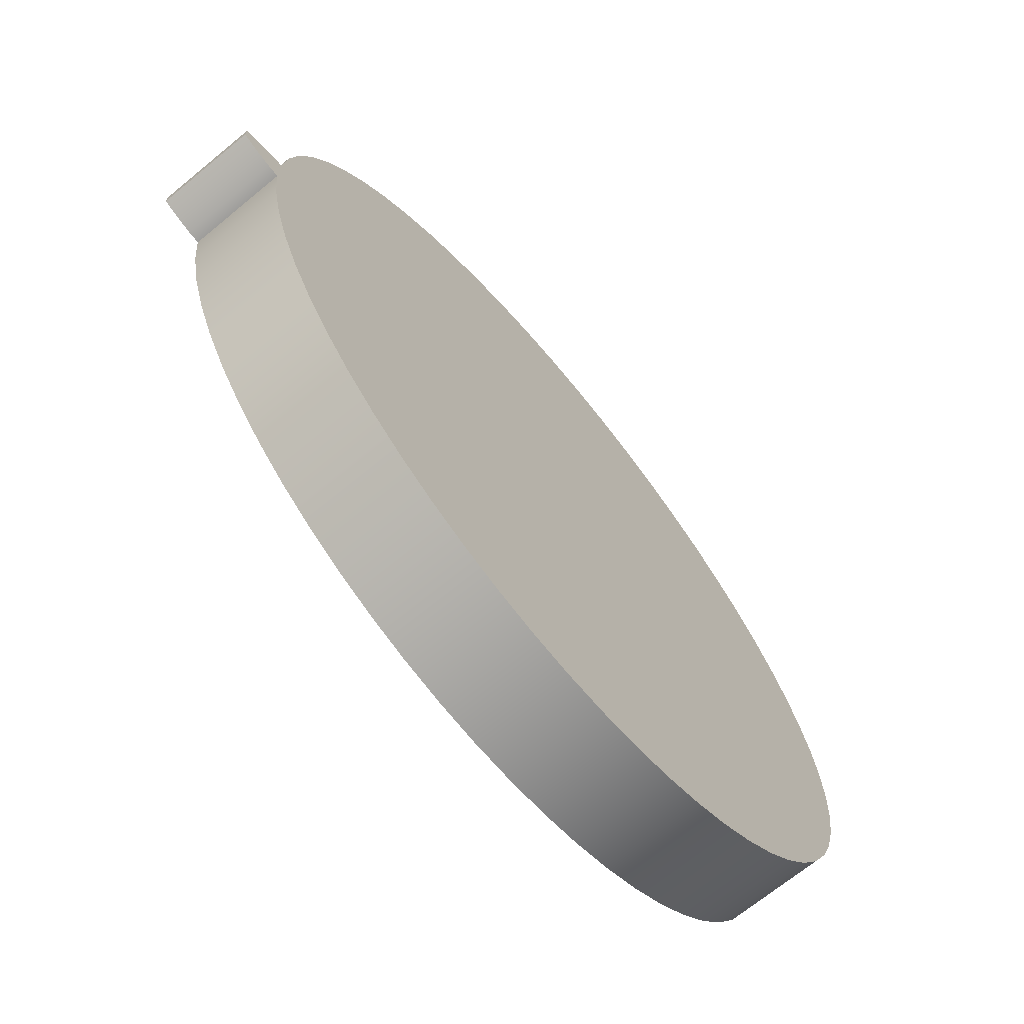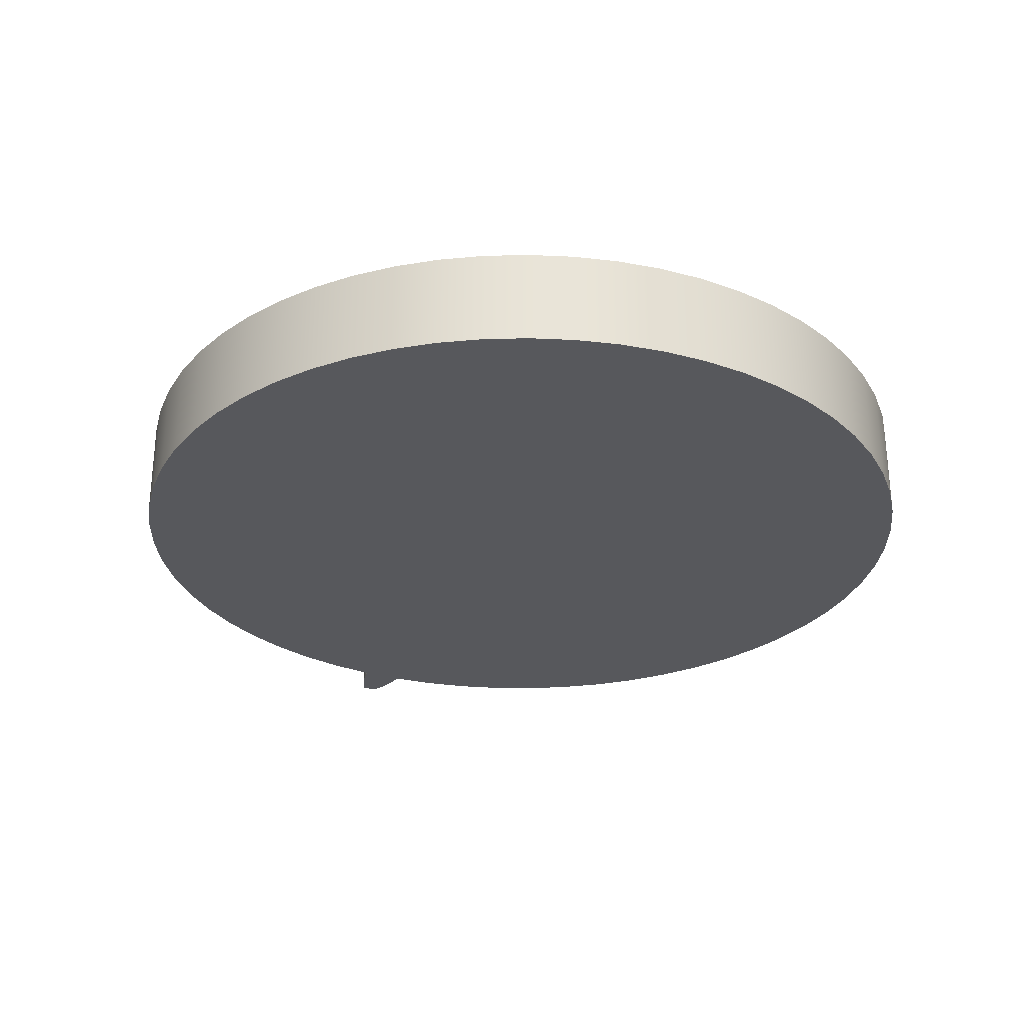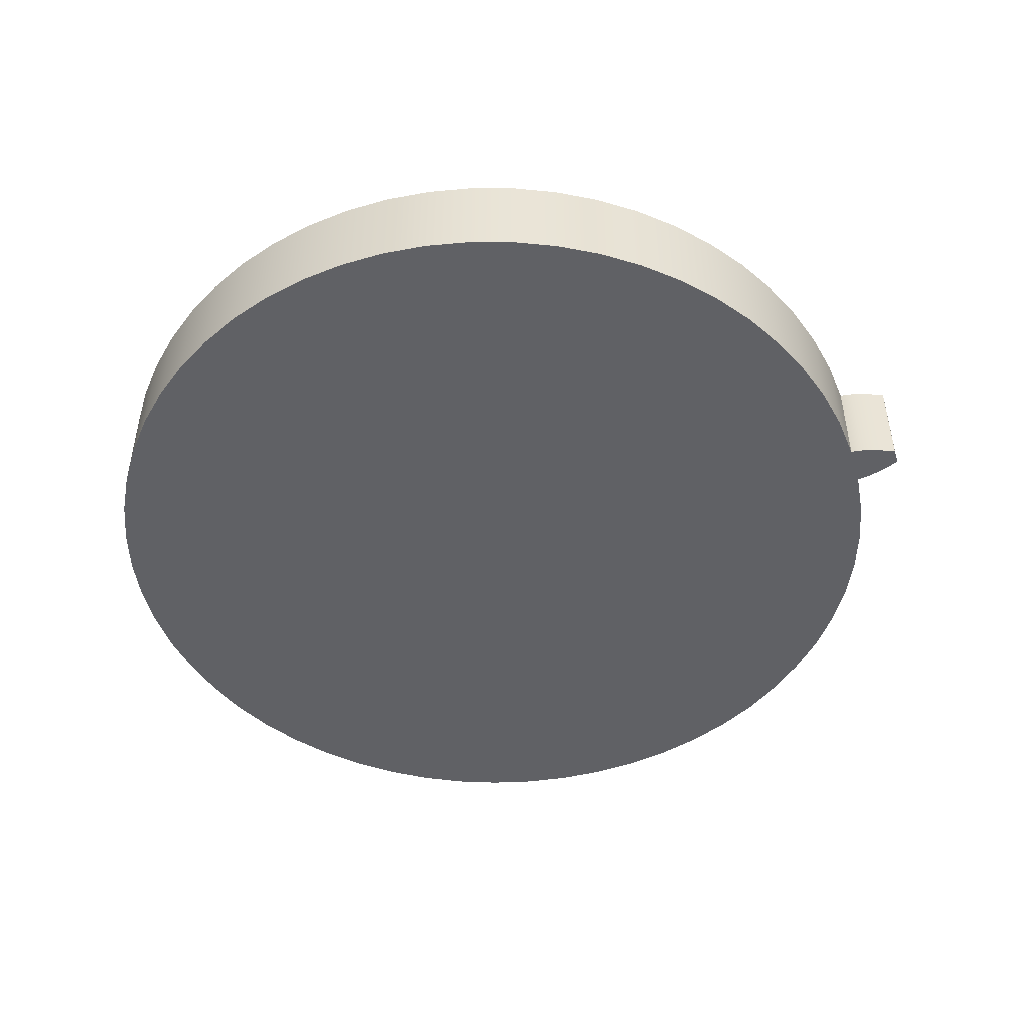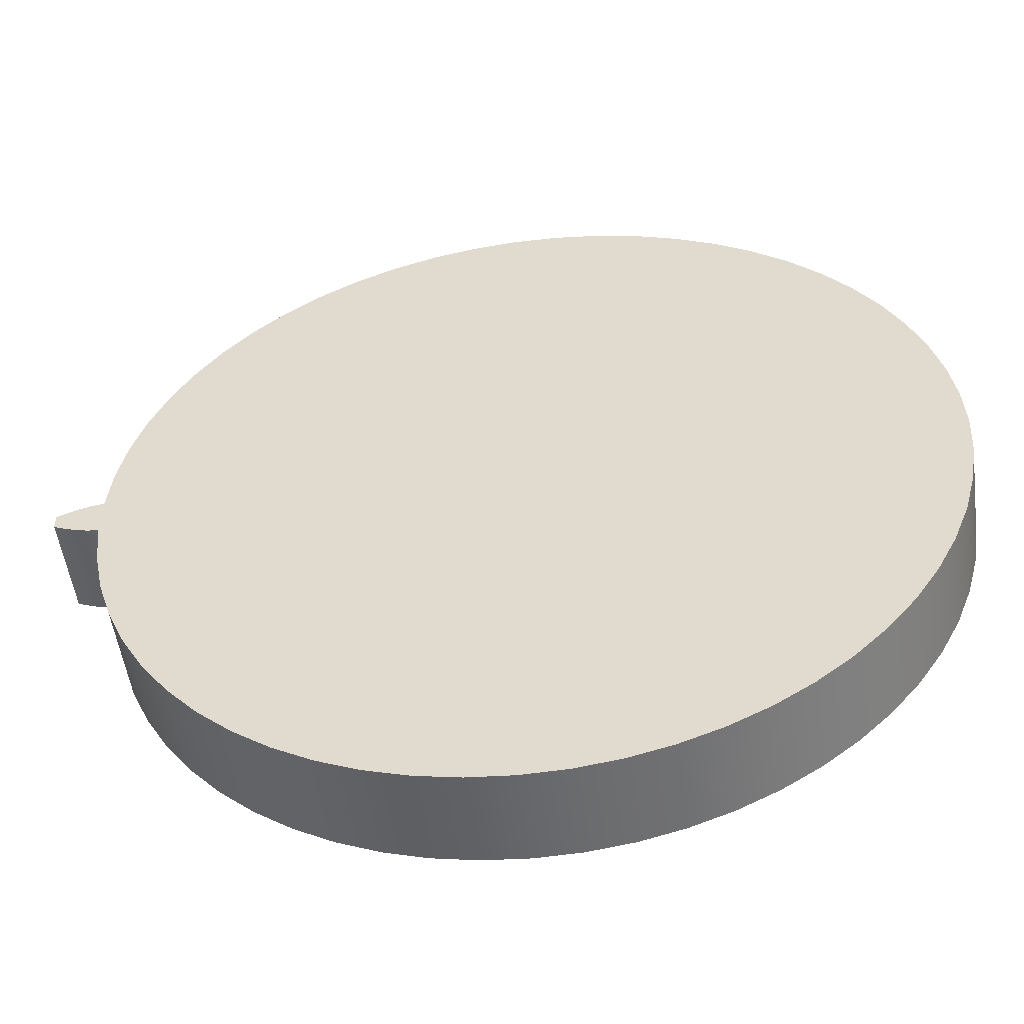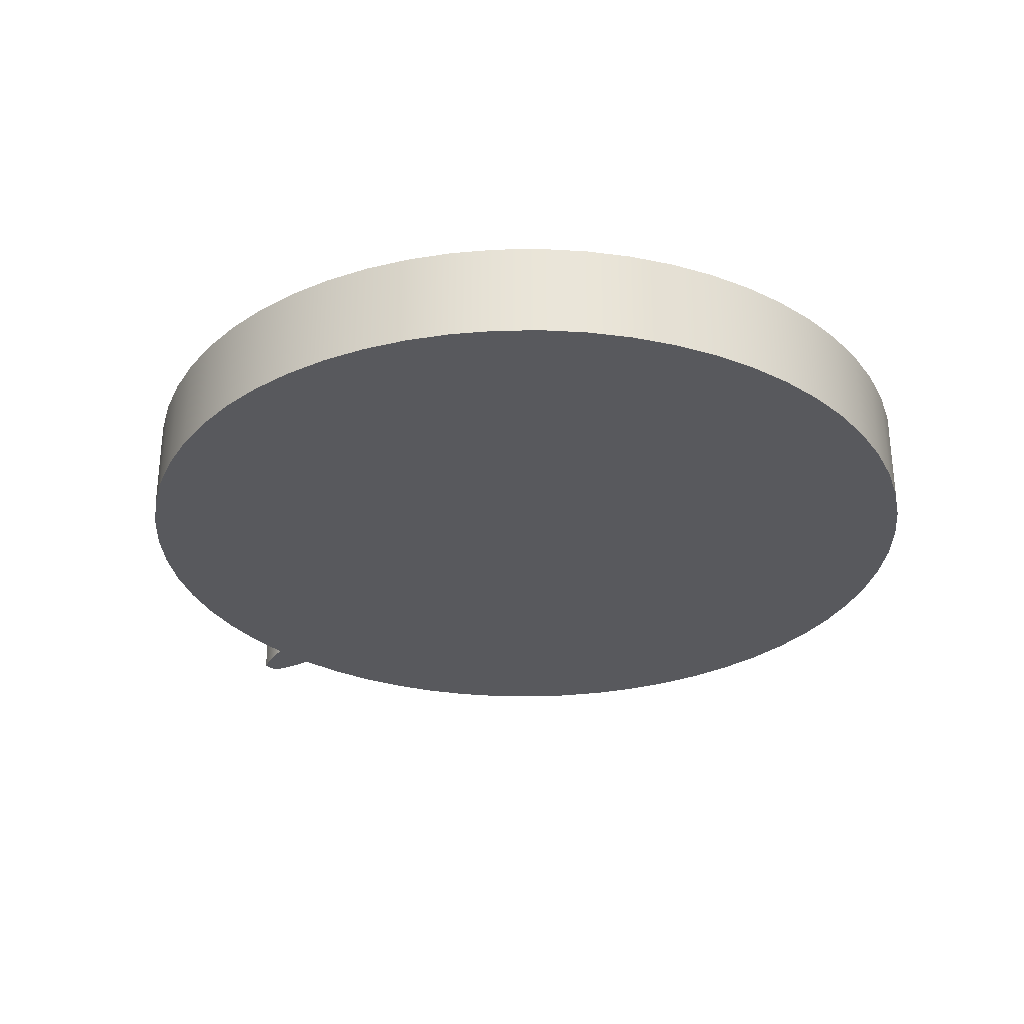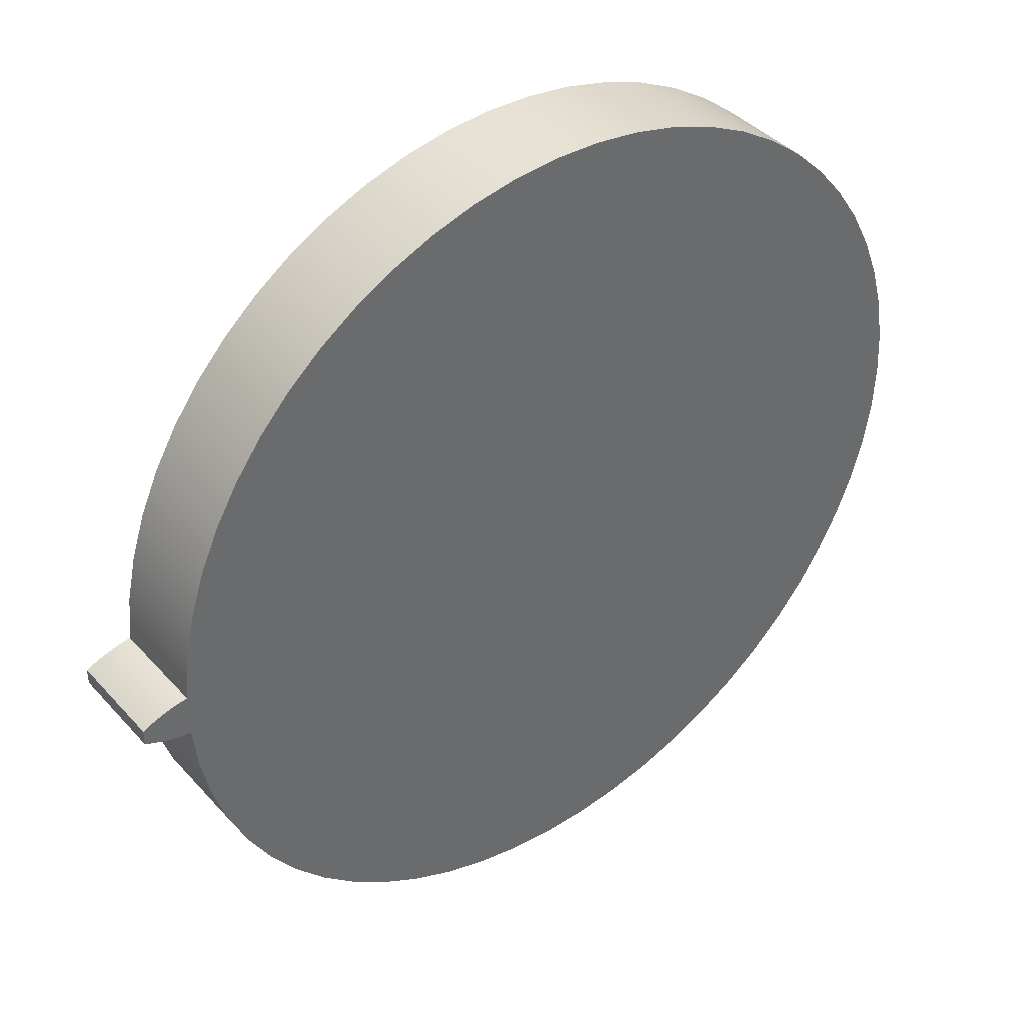
<metadata>
{"format":"obj","ext":"obj","renderer":"f3d","projection":"perspective","resolution":1024,"background":"white","views":[{"elev":-68.9,"azim":129.5,"up":"+Y"},{"elev":-28.5,"azim":-115.3,"up":"+Z"},{"elev":-47.7,"azim":16.7,"up":"+Z"},{"elev":-52.4,"azim":-172.1,"up":"+Y"},{"elev":-30.0,"azim":-134.5,"up":"+Z"},{"elev":40.0,"azim":142.6,"up":"+Y"}]}
</metadata>
<code>
v 2.72 -0.1367 0
v 2.69 -0.4253 0
v 2.629 -0.709 0
v 2.539 -0.9847 0
v 2.42 -1.249 0
v 2.273 -1.5 0
v 2.101 -1.733 0
v 1.904 -1.947 0
v 1.686 -2.138 0
v 1.449 -2.305 0
v 1.196 -2.447 0
v 0.9286 -2.56 0
v 0.651 -2.644 0
v 0.3659 -2.698 0
v 0.07676 -2.722 0
v -0.2133 -2.715 0
v -0.5009 -2.677 0
v -0.7829 -2.608 0
v -1.056 -2.51 0
v -1.317 -2.383 0
v -1.563 -2.23 0
v -1.791 -2.051 0
v -2 -1.849 0
v -2.185 -1.625 0
v -2.345 -1.384 0
v -2.479 -1.126 0
v -2.585 -0.8561 0
v -2.661 -0.5762 0
v -2.708 -0.2897 0
v -2.723 -3.335e-16 0
v -2.708 0.2897 0
v -2.661 0.5762 0
v -2.585 0.8561 0
v -2.479 1.126 0
v -2.345 1.384 0
v -2.185 1.625 0
v -2 1.849 0
v -1.791 2.051 0
v -1.563 2.23 0
v -1.317 2.383 0
v -1.056 2.51 0
v -0.7829 2.608 0
v -0.5009 2.677 0
v -0.2133 2.715 0
v 0.07676 2.722 0
v 0.3659 2.698 0
v 0.651 2.644 0
v 0.9286 2.56 0
v 1.196 2.447 0
v 1.449 2.305 0
v 1.686 2.138 0
v 1.904 1.947 0
v 2.101 1.733 0
v 2.273 1.5 0
v 2.42 1.249 0
v 2.539 0.9847 0
v 2.629 0.709 0
v 2.69 0.4253 0
v 2.72 0.1367 0
v 2.797 0.1266 0
v 2.873 0.107 0
v 2.946 0.08118 0
v 3.018 0.05041 0
v 3.018 0.0168 0
v 3.018 -0.0168 0
v 3.018 -0.05041 0
v 2.946 -0.08118 0
v 2.873 -0.107 0
v 2.797 -0.1266 0
v 3.018 0.05041 0
v 2.946 0.08118 0
v 2.873 0.107 0
v 2.797 0.1266 0
v 2.72 0.1367 0
v 2.72 0.1367 0.635
v 2.797 0.1266 0.635
v 2.873 0.107 0.635
v 2.946 0.08118 0.635
v 3.018 0.05041 0.635
v 2.72 -0.1367 0
v 2.797 -0.1266 0
v 2.873 -0.107 0
v 2.946 -0.08118 0
v 3.018 -0.05041 0
v 3.018 -0.05041 0.635
v 2.946 -0.08118 0.635
v 2.873 -0.107 0.635
v 2.797 -0.1266 0.635
v 2.72 -0.1367 0.635
v 3.018 -0.05041 0
v 3.018 -0.0168 0
v 3.018 0.0168 0
v 3.018 0.05041 0
v 3.018 0.05041 0.635
v 3.018 0.0168 0.635
v 3.018 -0.0168 0.635
v 3.018 -0.05041 0.635
v 2.72 0.1367 0.635
v 2.69 0.4253 0.635
v 2.629 0.709 0.635
v 2.539 0.9847 0.635
v 2.42 1.249 0.635
v 2.273 1.5 0.635
v 2.101 1.733 0.635
v 1.904 1.947 0.635
v 1.686 2.138 0.635
v 1.449 2.305 0.635
v 1.196 2.447 0.635
v 0.9286 2.56 0.635
v 0.651 2.644 0.635
v 0.3659 2.698 0.635
v 0.07676 2.722 0.635
v -0.2133 2.715 0.635
v -0.5009 2.677 0.635
v -0.7829 2.608 0.635
v -1.056 2.51 0.635
v -1.317 2.383 0.635
v -1.563 2.23 0.635
v -1.791 2.051 0.635
v -2 1.849 0.635
v -2.185 1.625 0.635
v -2.345 1.384 0.635
v -2.479 1.126 0.635
v -2.585 0.8561 0.635
v -2.661 0.5762 0.635
v -2.708 0.2897 0.635
v -2.723 3.335e-16 0.635
v -2.708 -0.2897 0.635
v -2.661 -0.5762 0.635
v -2.585 -0.8561 0.635
v -2.479 -1.126 0.635
v -2.345 -1.384 0.635
v -2.185 -1.625 0.635
v -2 -1.849 0.635
v -1.791 -2.051 0.635
v -1.563 -2.23 0.635
v -1.317 -2.383 0.635
v -1.056 -2.51 0.635
v -0.7829 -2.608 0.635
v -0.5009 -2.677 0.635
v -0.2133 -2.715 0.635
v 0.07676 -2.722 0.635
v 0.3659 -2.698 0.635
v 0.651 -2.644 0.635
v 0.9286 -2.56 0.635
v 1.196 -2.447 0.635
v 1.449 -2.305 0.635
v 1.686 -2.138 0.635
v 1.904 -1.947 0.635
v 2.101 -1.733 0.635
v 2.273 -1.5 0.635
v 2.42 -1.249 0.635
v 2.539 -0.9847 0.635
v 2.629 -0.709 0.635
v 2.69 -0.4253 0.635
v 2.72 -0.1367 0.635
v 2.797 -0.1266 0.635
v 2.873 -0.107 0.635
v 2.946 -0.08118 0.635
v 3.018 -0.05041 0.635
v 3.018 -0.0168 0.635
v 3.018 0.0168 0.635
v 3.018 0.05041 0.635
v 2.946 0.08118 0.635
v 2.873 0.107 0.635
v 2.797 0.1266 0.635
v 2.72 0.1367 0.635
v 2.72 0.1367 0
v 2.69 0.4253 0
v 2.629 0.709 0
v 2.539 0.9847 0
v 2.42 1.249 0
v 2.273 1.5 0
v 2.101 1.733 0
v 1.904 1.947 0
v 1.686 2.138 0
v 1.449 2.305 0
v 1.196 2.447 0
v 0.9286 2.56 0
v 0.651 2.644 0
v 0.3659 2.698 0
v 0.07676 2.722 0
v -0.2133 2.715 0
v -0.5009 2.677 0
v -0.7829 2.608 0
v -1.056 2.51 0
v -1.317 2.383 0
v -1.563 2.23 0
v -1.791 2.051 0
v -2 1.849 0
v -2.185 1.625 0
v -2.345 1.384 0
v -2.479 1.126 0
v -2.585 0.8561 0
v -2.661 0.5762 0
v -2.708 0.2897 0
v -2.723 -3.335e-16 0
v -2.708 -0.2897 0
v -2.661 -0.5762 0
v -2.585 -0.8561 0
v -2.479 -1.126 0
v -2.345 -1.384 0
v -2.185 -1.625 0
v -2 -1.849 0
v -1.791 -2.051 0
v -1.563 -2.23 0
v -1.317 -2.383 0
v -1.056 -2.51 0
v -0.7829 -2.608 0
v -0.5009 -2.677 0
v -0.2133 -2.715 0
v 0.07676 -2.722 0
v 0.3659 -2.698 0
v 0.651 -2.644 0
v 0.9286 -2.56 0
v 1.196 -2.447 0
v 1.449 -2.305 0
v 1.686 -2.138 0
v 1.904 -1.947 0
v 2.101 -1.733 0
v 2.273 -1.5 0
v 2.42 -1.249 0
v 2.539 -0.9847 0
v 2.629 -0.709 0
v 2.69 -0.4253 0
v 2.72 -0.1367 0
v 2.72 -0.1367 0.635
v 2.69 -0.4253 0.635
v 2.629 -0.709 0.635
v 2.539 -0.9847 0.635
v 2.42 -1.249 0.635
v 2.273 -1.5 0.635
v 2.101 -1.733 0.635
v 1.904 -1.947 0.635
v 1.686 -2.138 0.635
v 1.449 -2.305 0.635
v 1.196 -2.447 0.635
v 0.9286 -2.56 0.635
v 0.651 -2.644 0.635
v 0.3659 -2.698 0.635
v 0.07676 -2.722 0.635
v -0.2133 -2.715 0.635
v -0.5009 -2.677 0.635
v -0.7829 -2.608 0.635
v -1.056 -2.51 0.635
v -1.317 -2.383 0.635
v -1.563 -2.23 0.635
v -1.791 -2.051 0.635
v -2 -1.849 0.635
v -2.185 -1.625 0.635
v -2.345 -1.384 0.635
v -2.479 -1.126 0.635
v -2.585 -0.8561 0.635
v -2.661 -0.5762 0.635
v -2.708 -0.2897 0.635
v -2.723 3.335e-16 0.635
v -2.708 0.2897 0.635
v -2.661 0.5762 0.635
v -2.585 0.8561 0.635
v -2.479 1.126 0.635
v -2.345 1.384 0.635
v -2.185 1.625 0.635
v -2 1.849 0.635
v -1.791 2.051 0.635
v -1.563 2.23 0.635
v -1.317 2.383 0.635
v -1.056 2.51 0.635
v -0.7829 2.608 0.635
v -0.5009 2.677 0.635
v -0.2133 2.715 0.635
v 0.07676 2.722 0.635
v 0.3659 2.698 0.635
v 0.651 2.644 0.635
v 0.9286 2.56 0.635
v 1.196 2.447 0.635
v 1.449 2.305 0.635
v 1.686 2.138 0.635
v 1.904 1.947 0.635
v 2.101 1.733 0.635
v 2.273 1.5 0.635
v 2.42 1.249 0.635
v 2.539 0.9847 0.635
v 2.629 0.709 0.635
v 2.69 0.4253 0.635
f 2 29 1
f 1 29 30
f 1 30 59
f 59 30 31
f 59 31 58
f 58 31 32
f 58 32 57
f 57 32 33
f 57 33 56
f 56 33 34
f 56 34 55
f 55 34 35
f 55 35 54
f 54 35 36
f 54 36 53
f 53 36 37
f 53 37 52
f 52 37 38
f 52 38 51
f 51 38 39
f 51 39 50
f 50 39 40
f 50 40 49
f 49 40 41
f 49 41 48
f 48 41 42
f 48 42 47
f 47 42 43
f 47 43 46
f 46 43 44
f 46 44 45
f 29 2 28
f 28 2 3
f 28 3 27
f 27 3 4
f 27 4 26
f 26 4 5
f 26 5 25
f 25 5 6
f 25 6 24
f 24 6 7
f 24 7 23
f 23 7 8
f 23 8 22
f 22 8 9
f 22 9 21
f 21 9 10
f 21 10 20
f 20 10 11
f 20 11 19
f 19 11 12
f 19 12 18
f 18 12 13
f 18 13 17
f 17 13 14
f 17 14 16
f 16 14 15
f 1 59 69
f 69 59 60
f 69 60 68
f 68 60 61
f 68 61 67
f 67 61 62
f 67 62 65
f 65 62 64
f 64 62 63
f 65 66 67
f 70 71 79
f 79 71 78
f 78 71 72
f 78 72 77
f 77 72 73
f 77 73 76
f 76 73 74
f 76 74 75
f 80 81 89
f 89 81 88
f 88 81 82
f 88 82 87
f 87 82 83
f 87 83 86
f 86 83 84
f 86 84 85
f 97 90 96
f 96 90 91
f 96 91 95
f 95 91 92
f 95 92 94
f 94 92 93
f 99 126 98
f 98 126 127
f 98 127 156
f 156 127 128
f 156 128 155
f 155 128 129
f 155 129 154
f 154 129 130
f 154 130 153
f 153 130 131
f 153 131 152
f 152 131 132
f 152 132 151
f 151 132 133
f 151 133 150
f 150 133 134
f 150 134 149
f 149 134 135
f 149 135 148
f 148 135 136
f 148 136 147
f 147 136 137
f 147 137 146
f 146 137 138
f 146 138 145
f 145 138 139
f 145 139 144
f 144 139 140
f 144 140 143
f 143 140 141
f 143 141 142
f 126 99 125
f 125 99 100
f 125 100 124
f 124 100 101
f 124 101 123
f 123 101 102
f 123 102 122
f 122 102 103
f 122 103 121
f 121 103 104
f 121 104 120
f 120 104 105
f 120 105 119
f 119 105 106
f 119 106 118
f 118 106 107
f 118 107 117
f 117 107 108
f 117 108 116
f 116 108 109
f 116 109 115
f 115 109 110
f 115 110 114
f 114 110 111
f 114 111 113
f 113 111 112
f 156 157 98
f 98 157 166
f 166 157 158
f 166 158 165
f 165 158 159
f 165 159 164
f 164 159 161
f 164 161 162
f 159 160 161
f 162 163 164
f 167 168 284
f 284 168 169
f 284 169 283
f 283 169 170
f 283 170 282
f 282 170 171
f 282 171 281
f 281 171 172
f 281 172 280
f 280 172 173
f 280 173 279
f 279 173 174
f 279 174 278
f 278 174 175
f 278 175 277
f 277 175 176
f 277 176 276
f 276 176 177
f 276 177 275
f 275 177 178
f 275 178 274
f 274 178 179
f 274 179 273
f 273 179 180
f 273 180 272
f 272 180 181
f 272 181 271
f 271 181 182
f 271 182 270
f 270 182 183
f 270 183 269
f 269 183 184
f 269 184 268
f 268 184 185
f 268 185 267
f 267 185 186
f 267 186 266
f 266 186 187
f 266 187 265
f 265 187 188
f 265 188 264
f 264 188 189
f 264 189 263
f 263 189 190
f 263 190 262
f 262 190 191
f 262 191 261
f 261 191 192
f 261 192 260
f 260 192 193
f 260 193 259
f 259 193 194
f 259 194 258
f 258 194 195
f 258 195 257
f 257 195 196
f 257 196 256
f 256 196 197
f 256 197 255
f 255 197 198
f 255 198 254
f 254 198 199
f 254 199 253
f 253 199 200
f 253 200 252
f 252 200 201
f 252 201 251
f 251 201 202
f 251 202 250
f 250 202 203
f 250 203 249
f 249 203 204
f 249 204 248
f 248 204 205
f 248 205 247
f 247 205 206
f 247 206 246
f 246 206 207
f 246 207 245
f 245 207 208
f 245 208 244
f 244 208 209
f 244 209 243
f 243 209 210
f 243 210 242
f 242 210 211
f 242 211 241
f 241 211 212
f 241 212 240
f 240 212 213
f 240 213 239
f 239 213 214
f 239 214 238
f 238 214 215
f 238 215 237
f 237 215 216
f 237 216 236
f 236 216 217
f 236 217 235
f 235 217 218
f 235 218 234
f 234 218 219
f 234 219 233
f 233 219 220
f 233 220 232
f 232 220 221
f 232 221 231
f 231 221 222
f 231 222 230
f 230 222 223
f 230 223 229
f 229 223 224
f 229 224 228
f 228 224 225
f 228 225 227
f 227 225 226

</code>
